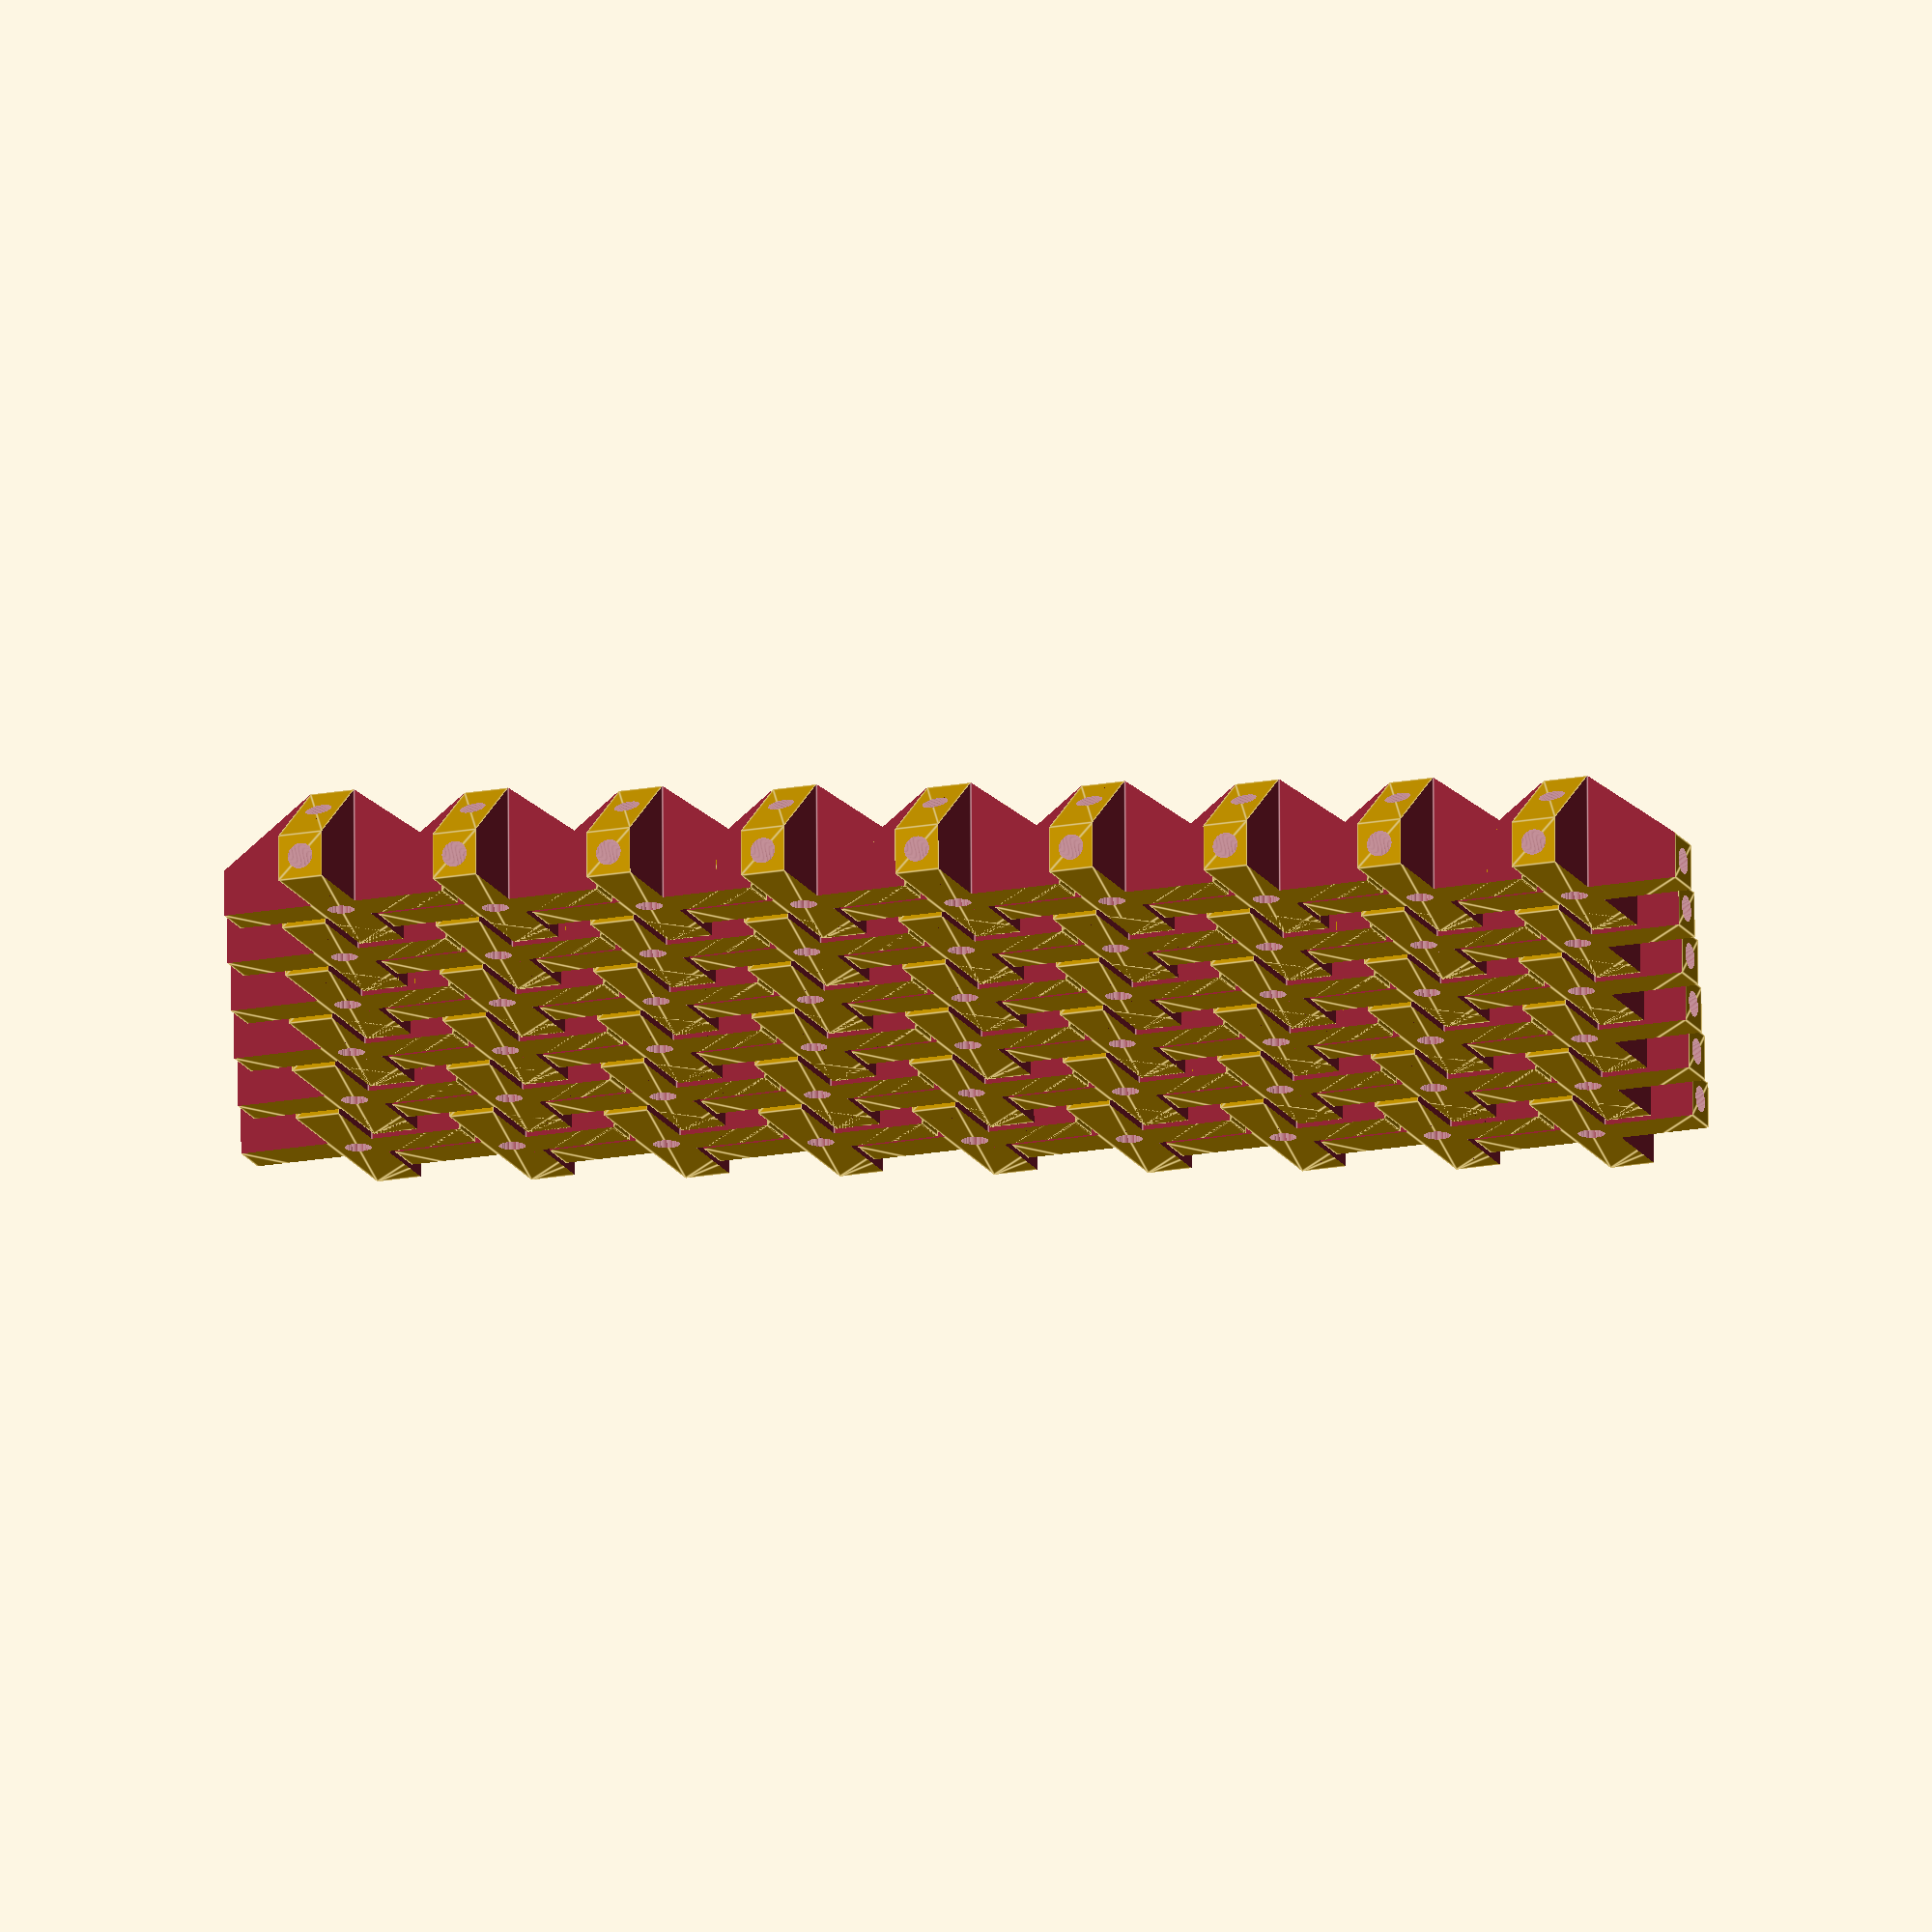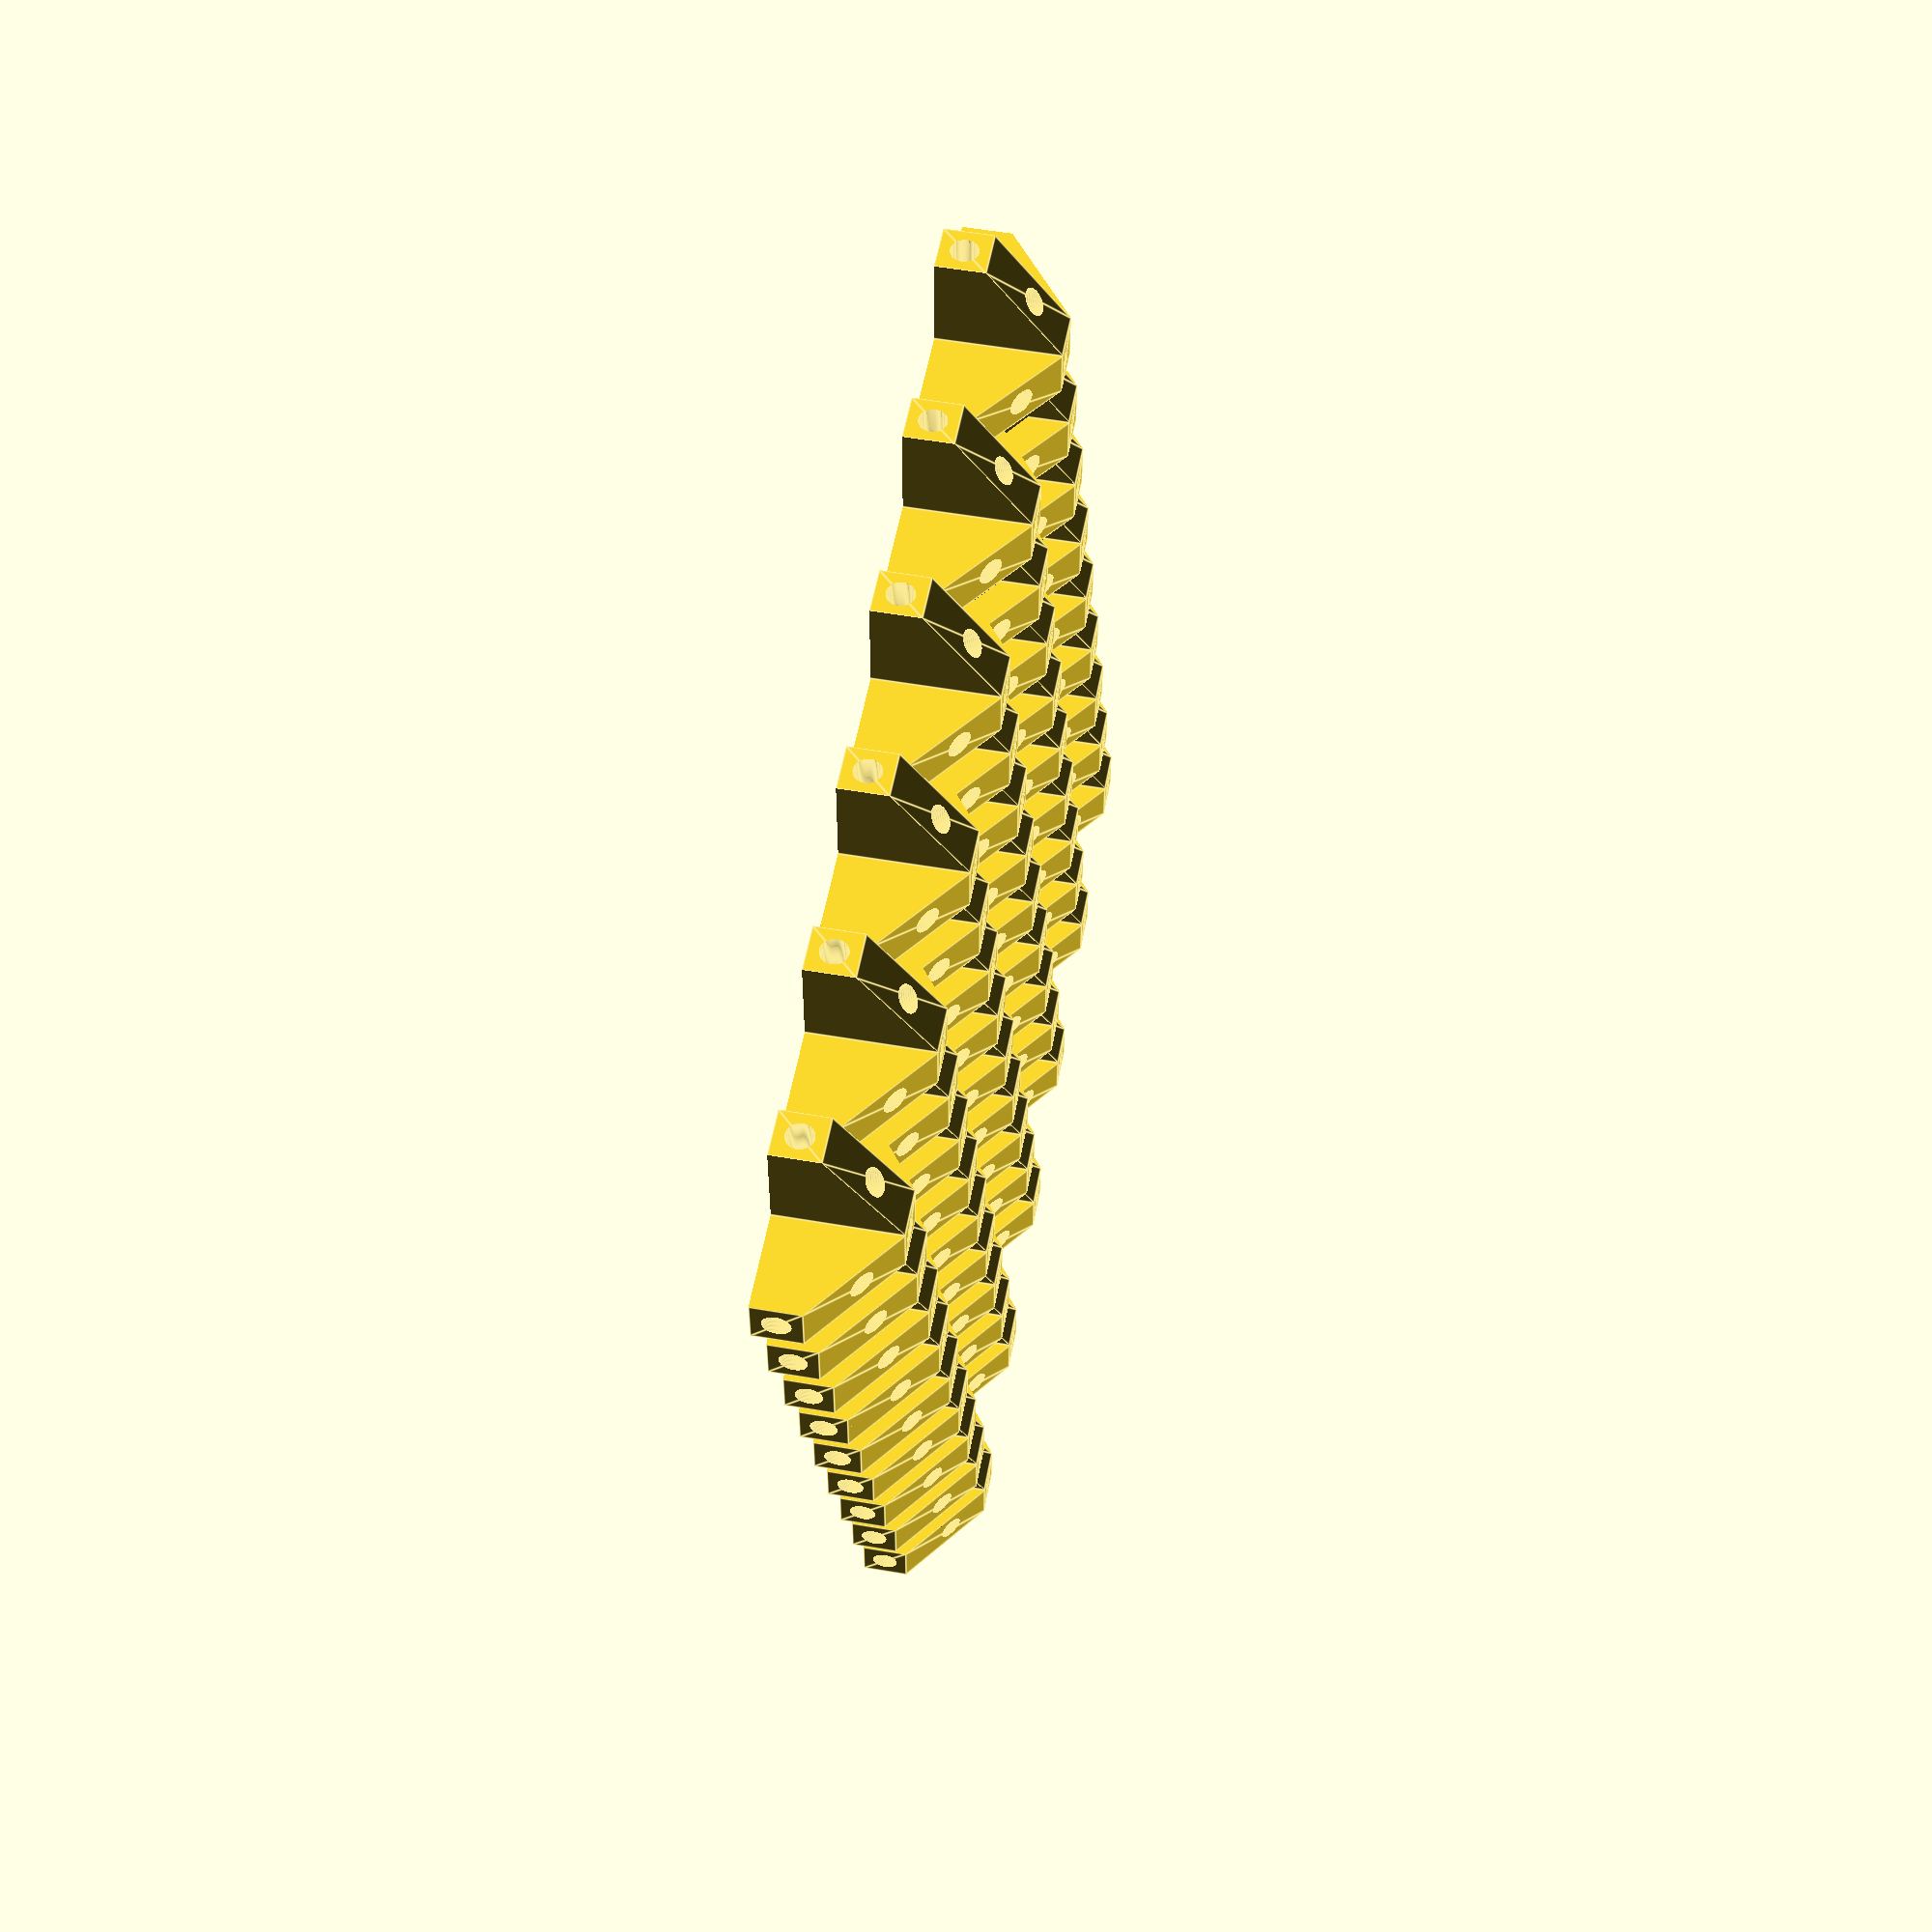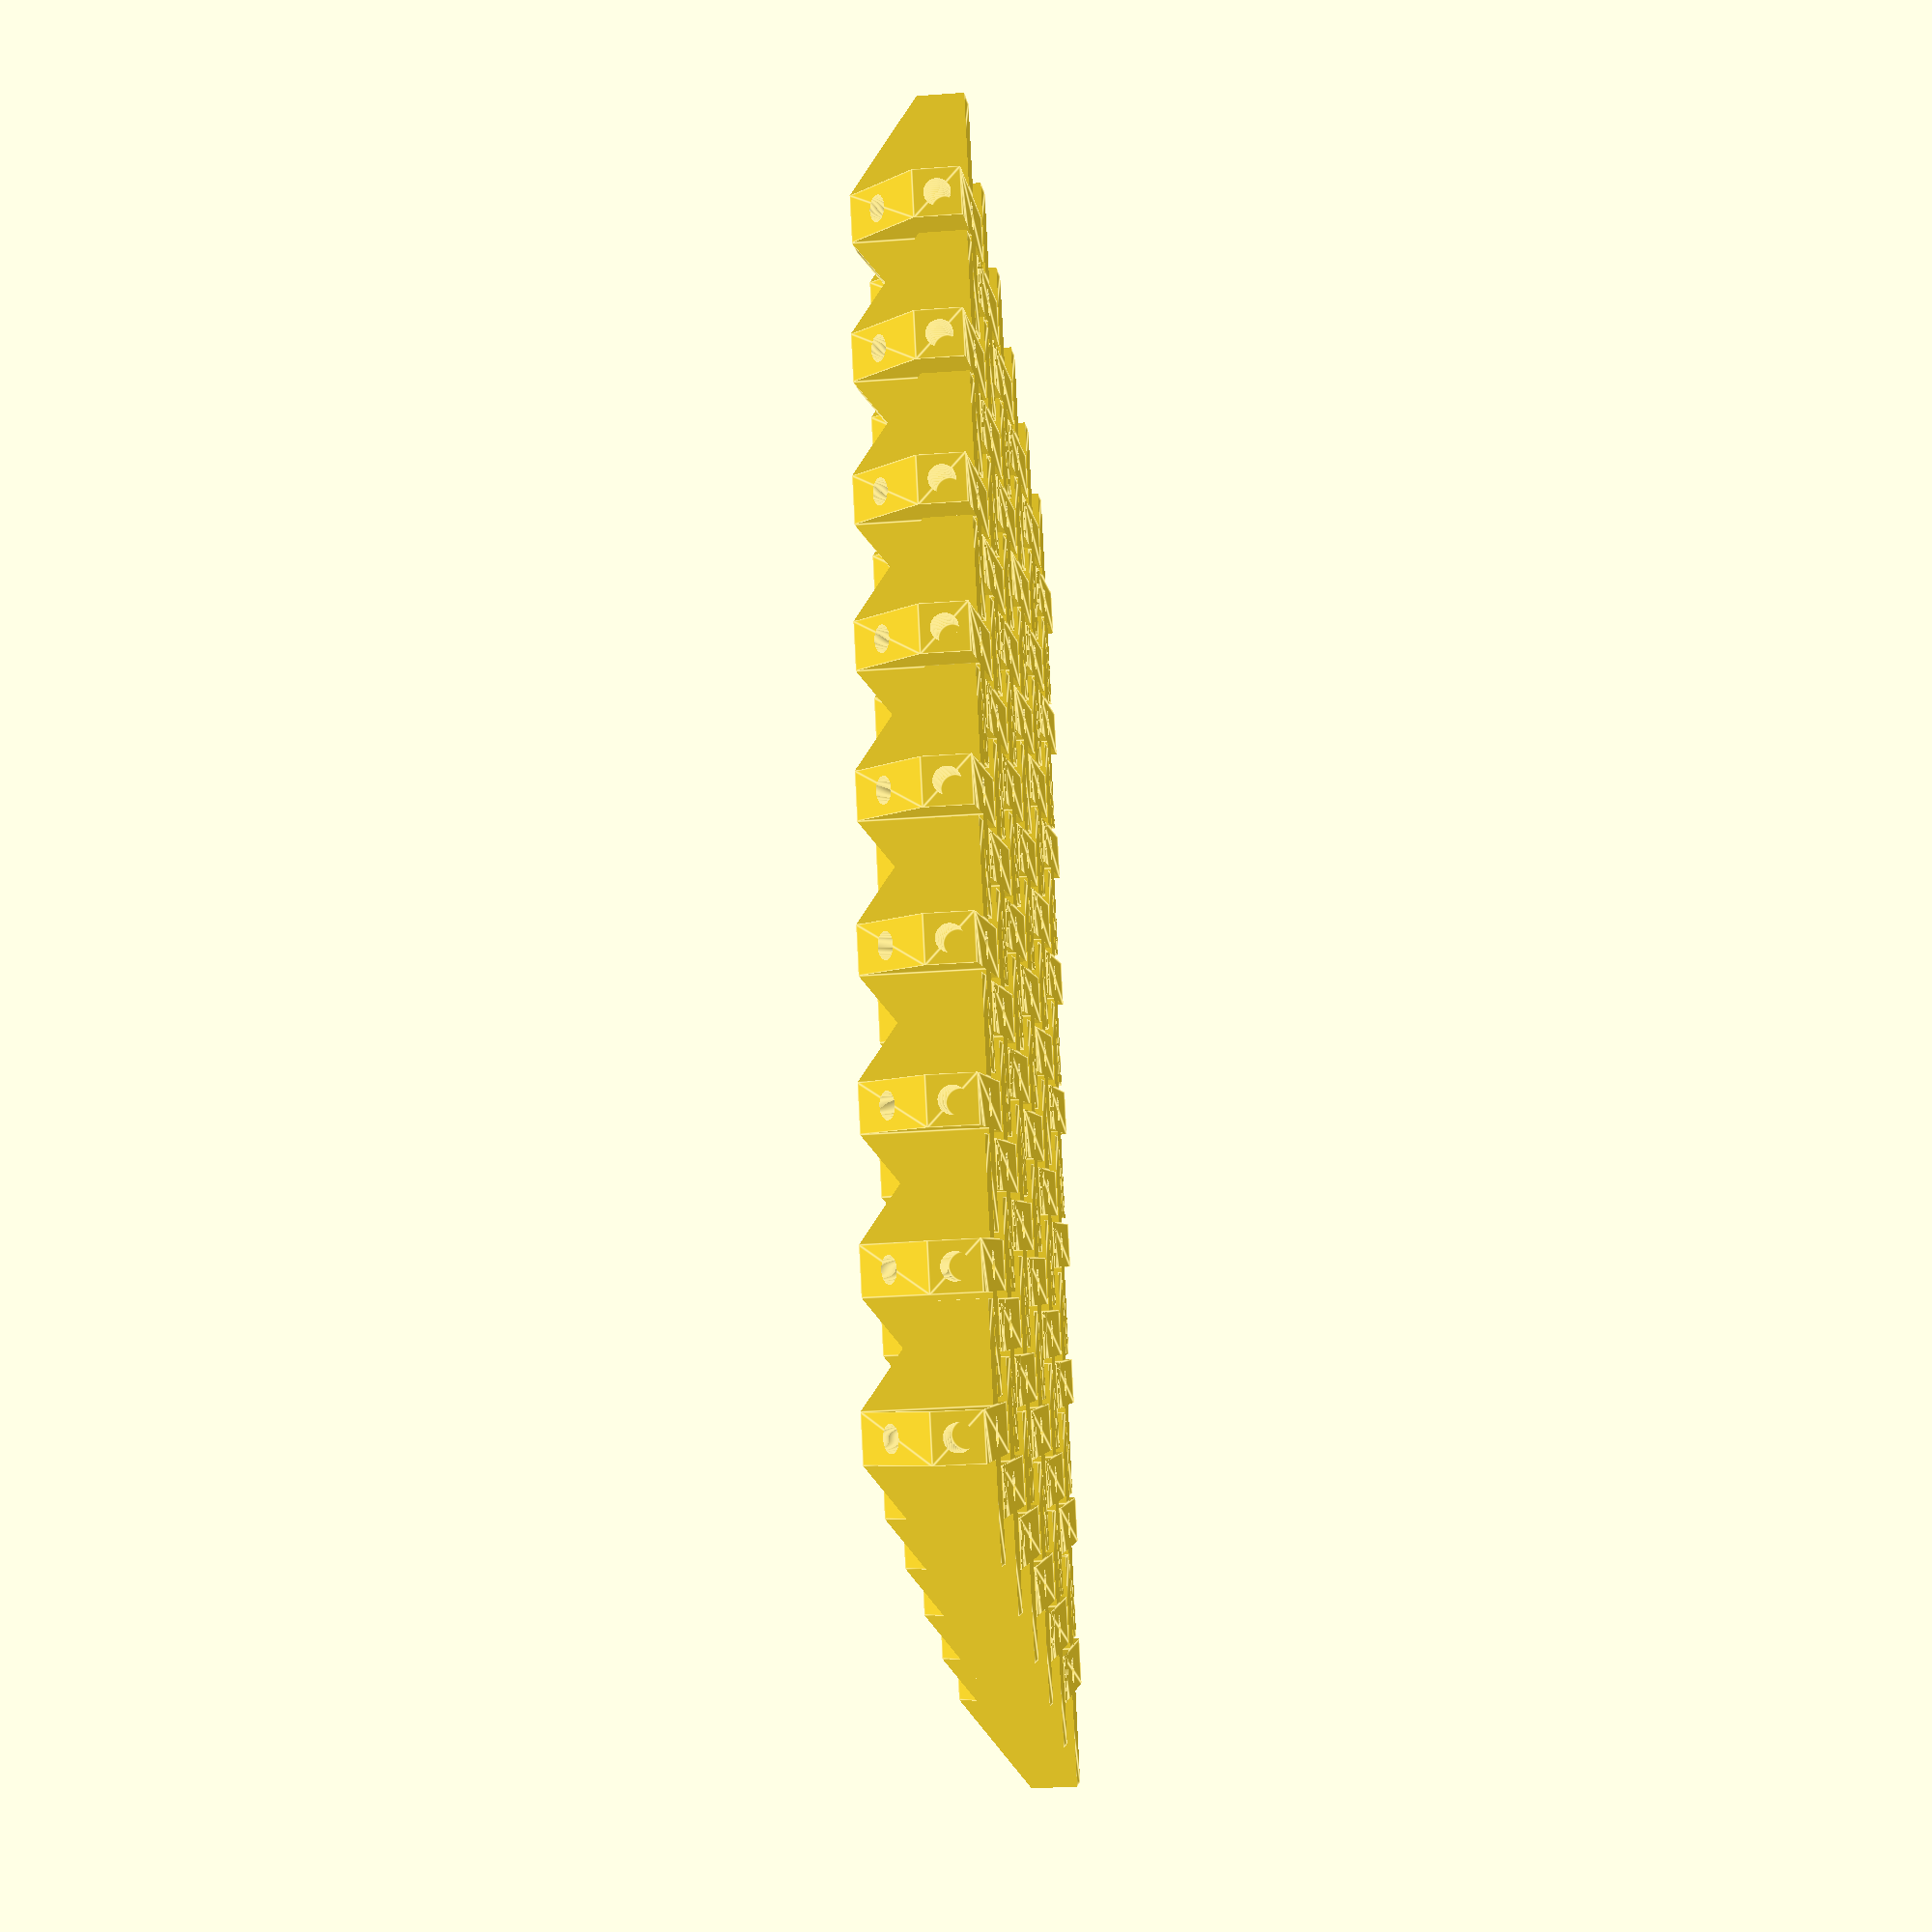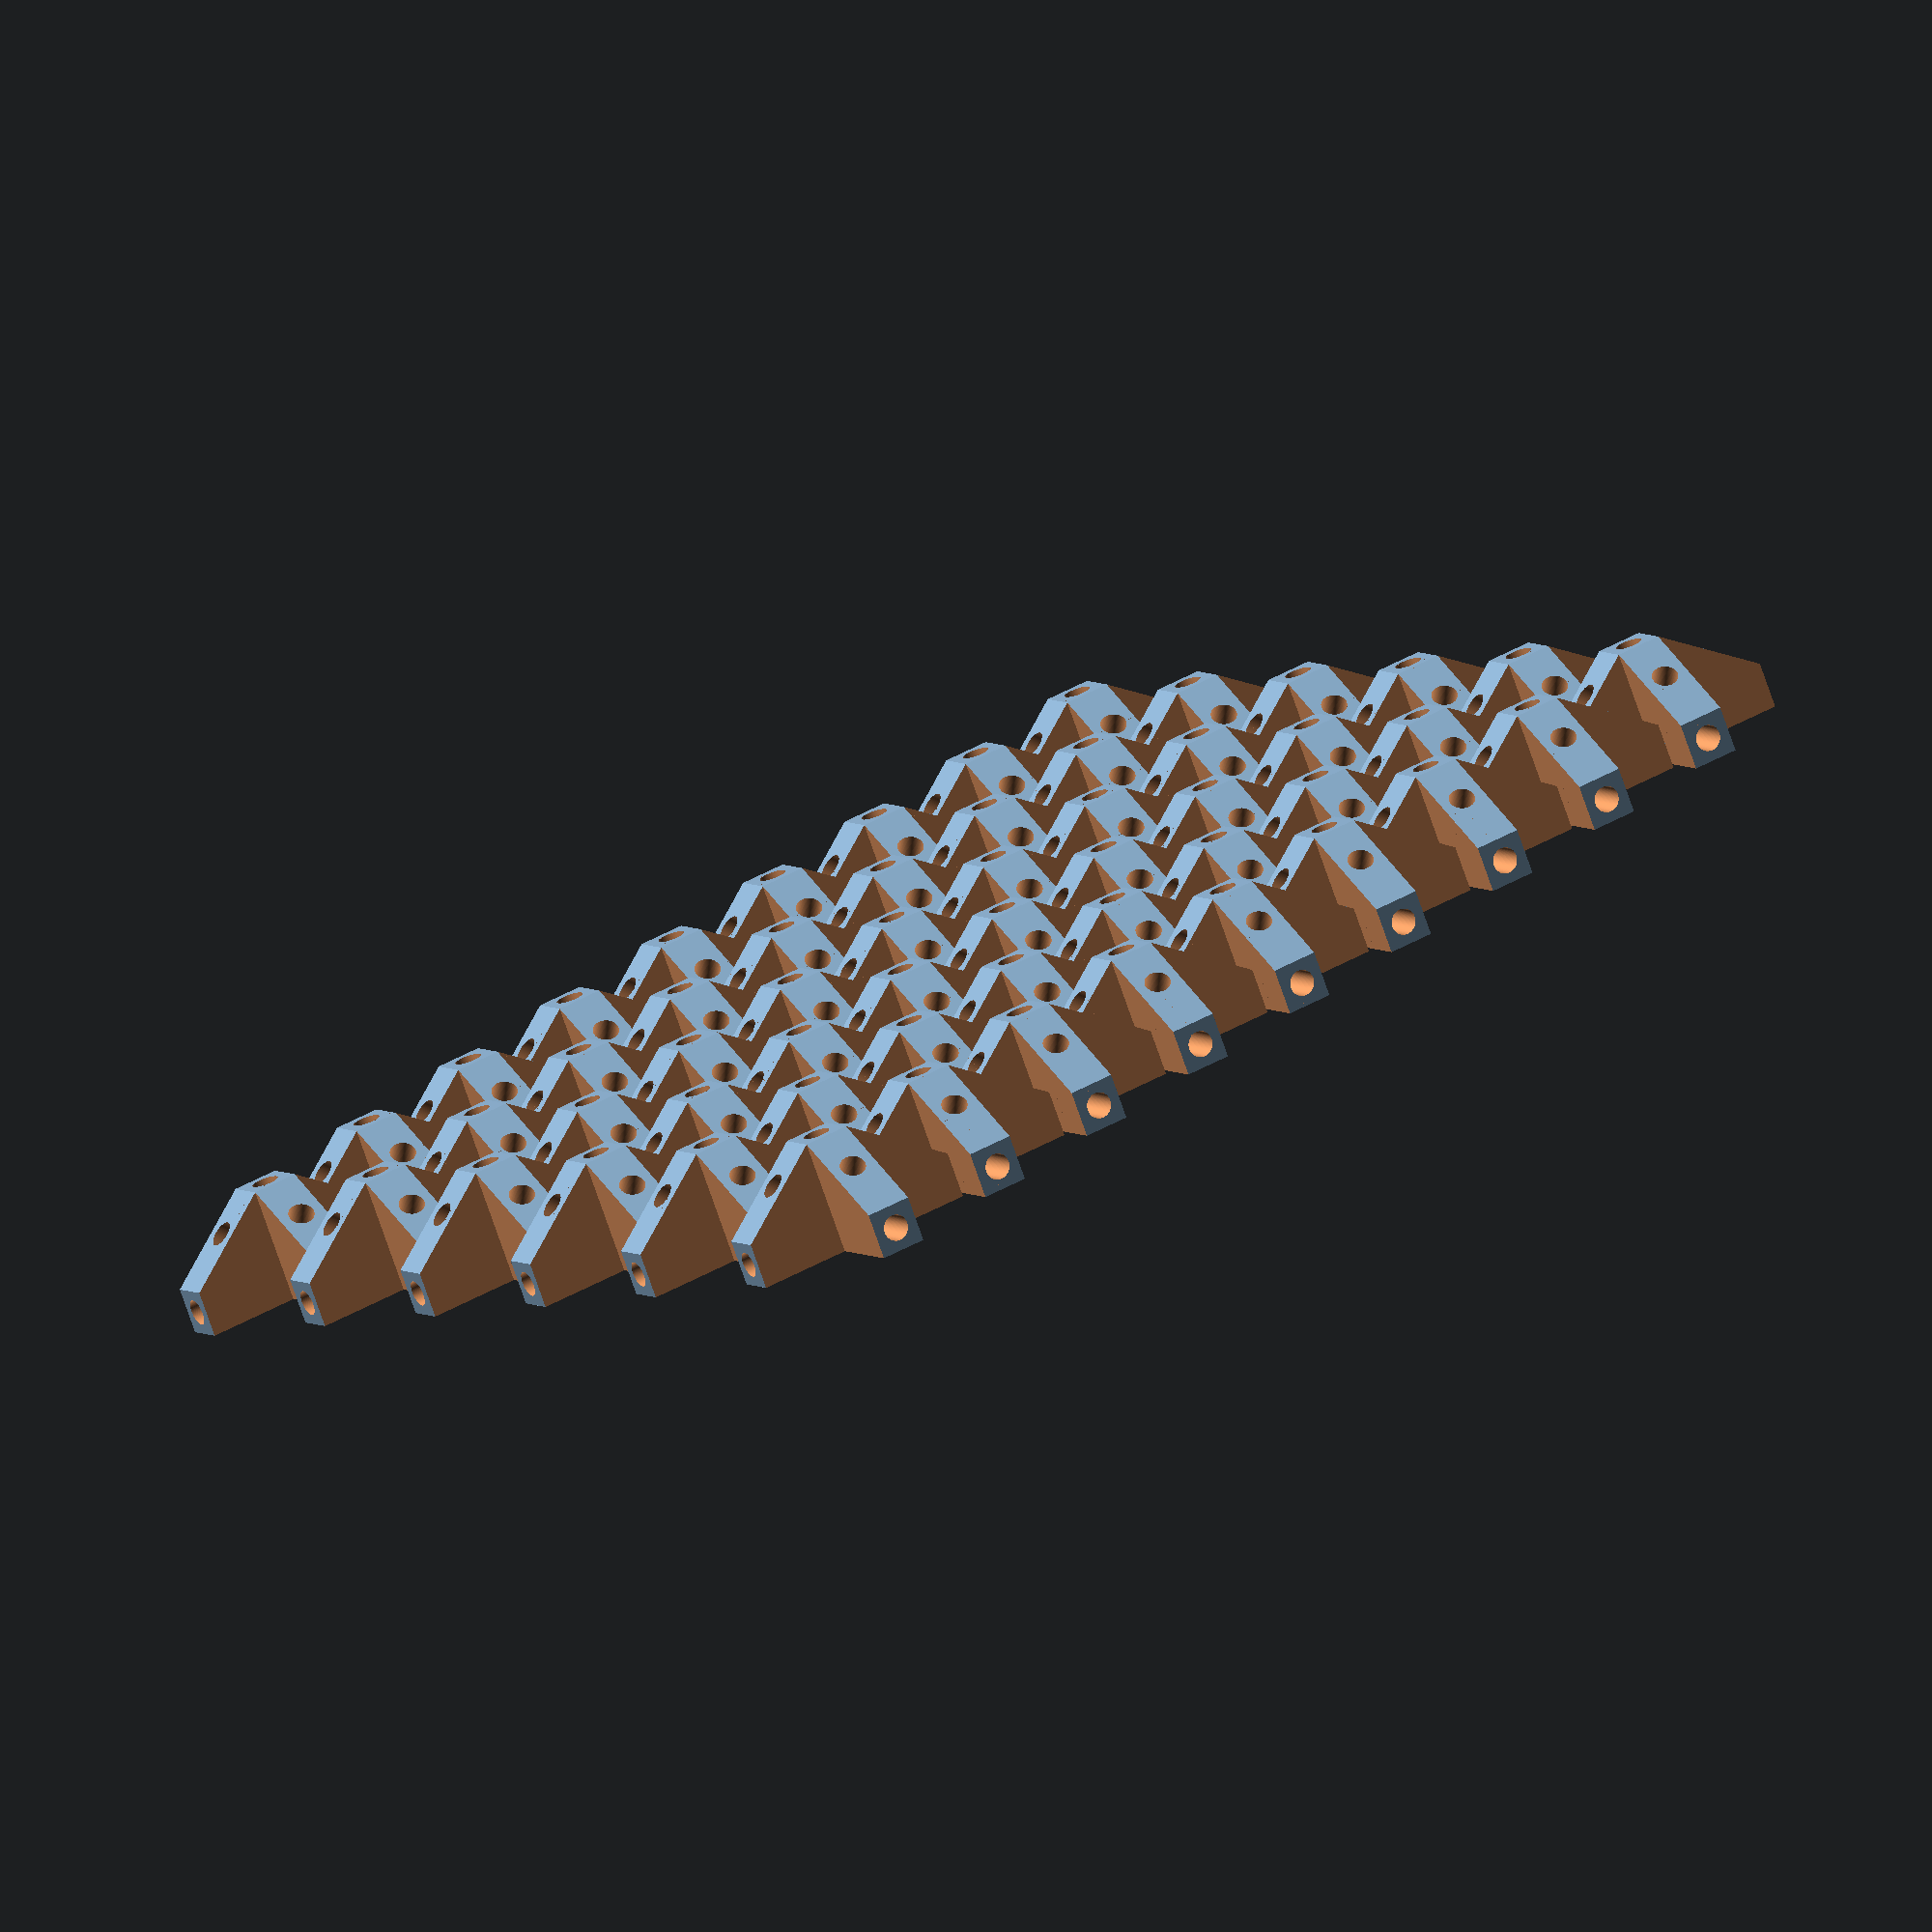
<openscad>
x_number=9;
y_number=6;

$fn=100;
rod_radius=1.5; //1.5 originally
tolerance=0.20; //0.20 originally

connector_length=15;
connector_thickness=6;
//increased size of center hole


////difference()
////{
////    cube([connector_length, connector_thickness, connector_thickness], center=true);
////    
////    translate([-connector_length,0, 0])
////        rotate([0,90,0])
////            cylinder(r=rod_radius+tolerance, h=connector_length*2);
////}
////
////rotate([0,0,90])
////difference()
////{
////    cube([connector_length, connector_thickness, connector_thickness], center=true);
////    
////    translate([-connector_length,0, 0])
////        rotate([0,90,0])
////            cylinder(r=rod_radius+tolerance, h=connector_length*2);
////}
//
module peg()
{
 // difference()
{
    cube([connector_length, connector_thickness, connector_thickness], center=true);
    
    //translate([-connector_length,0, 0])
      //  rotate([0,90,0])
        //    cylinder(r=rod_radius+tolerance, h=connector_length*2);
}
}
//
//module connector()
//{
//difference()
//{
//union()
//    {
//        
//for (i=[[0,0,0],[0,0,90],[0,0,180],[0,0,-90],[0,-45,0],[0,-45,90],[0,-45,180],[0,-45,-90]])
//{
//    rotate(i)
//    translate([connector_length/2,0,0])
//    //difference()
//    {
//    peg();
//    //translate([-connector_length,0, 0])
//        //rotate([0,90,0])
//            //cylinder(r=rod_radius+tolerance, h=connector_length*2);
//    }
//}
//
//translate([0,0,connector_length/2])
//rotate([0,90,0])
//peg();
//}
//
//
//
//for (i=[[0,90,0],[0,90,90],[0,90,180],[0,90,-90],[0,-45,0],[0,-45,90],[0,-45,180],[0,-45,-90]])
//{
//    rotate(i)
//translate([0,0,connector_length/3])
//cylinder(r=rod_radius+tolerance, h=connector_length);
//}
//translate([0,0,connector_length/3])
//cylinder(r=rod_radius+tolerance, h=connector_length+5);
//}}
//
//
////for (i=[0:x_number-1], j=[0:y_number -1])
////{
////    translate([connector_length*2.2*i, connector_length*2.2*j, 0])
////    connector();
////}
//
////for(i=[0:1], j=[0:1])
////{
////    translate([0,connector_length*j*2.3,0])
////    {
////translate([connector_length*2.75*i,0,0])
////    {
////connector();
////translate([connector_length+5, connector_thickness+5,0])
////connector();
////    }}
////}
////// Diameter Test
////$fn=100;
////// Hole from 2mm to 4mm in increments of 0.2
////
////difference()
////{
////cube([115,6,20]);
////    
////    
////translate([5,3,-1])
////cylinder(r=1, h=25);
////    
////    translate([15,3,-1])
////cylinder(r=1.1, h=25);
////    
////    translate([25,3,-1])
////cylinder(r=1.2, h=25);
////    
////    translate([35,3,-1])
////cylinder(r=1.3, h=25);
////    
////    translate([45,3,-1])
////cylinder(r=1.4, h=25);
////    
////    
////    translate([55,3,-1])
////cylinder(r=1.5, h=25);
////    
////    
////    translate([65,3,-1])
////cylinder(r=1.6, h=25);
////
////
////translate([75,3,-1])
////cylinder(r=1.7, h=25);
////
////
////translate([85,3,-1])
////cylinder(r=1.8, h=25);
////
////translate([95,3,-1])
////cylinder(r=1.9, h=25);
////
////translate([105,3,-1])
////cylinder(r=2, h=25);
////
////}
//peg();
//connector();

module connector()
{
difference()
{

hull()
{
translate([0,0,connector_length/2])
rotate([0,90,0])
peg();    
    
rotate([0,0,90])
translate([0,-connector_thickness/2,0])
cube([connector_length, connector_thickness,connector_thickness]);

rotate([0,0,180])
translate([0,-connector_thickness/2,0])
cube([connector_length, connector_thickness,connector_thickness]);

rotate([0,0,-90])
translate([0,-connector_thickness/2,0])
cube([connector_length, connector_thickness,connector_thickness]);

translate([0,-connector_thickness/2,0])
cube([connector_length, connector_thickness,connector_thickness]);
}
// TAKE AWAY

for (i=[0:3])
{
    rotate([0,0,90*i])
    translate([connector_thickness/2,connector_thickness/2,-1])
cube([connector_length, connector_length, connector_length*1.2]);
}

translate([0,0,connector_thickness/2])
for (i=[[0,90,0],[0,90,90],[0,90,180],[0,90,-90],[0,-45,0],[0,-45,90],[0,-45,180],[0,-45,-90]])
{
    rotate(i)
translate([0,0,connector_length/3])
cylinder(r=rod_radius+tolerance, h=connector_length);
}
translate([0,0,-1])
cylinder(r=rod_radius+tolerance*1.25, h=connector_length+5);

}}

for (i=[0:x_number-1], j=[0:y_number-1])
{
    translate([0,connector_length*j*1.4,0])
    rotate([0,0,-atan2(connector_thickness*1.1, connector_length*1.25)])
translate([connector_length*i*1.25, connector_thickness*i*1.1,0])
connector();
}

//rotate([0, 0,-19.8])
//for (I=[0:x_number], j=[0:y_number])
//{
//i = I-j/1.37;
//translate([connector_thickness*j*1.1,connector_length*j*1.55,0])
//translate([connector_length*i*1.2, connector_thickness*i*1.1,0])
//connector();
//}
</openscad>
<views>
elev=287.0 azim=181.2 roll=179.7 proj=o view=edges
elev=304.9 azim=251.0 roll=280.3 proj=p view=edges
elev=32.5 azim=99.5 roll=95.9 proj=p view=edges
elev=255.9 azim=314.2 roll=160.8 proj=o view=wireframe
</views>
